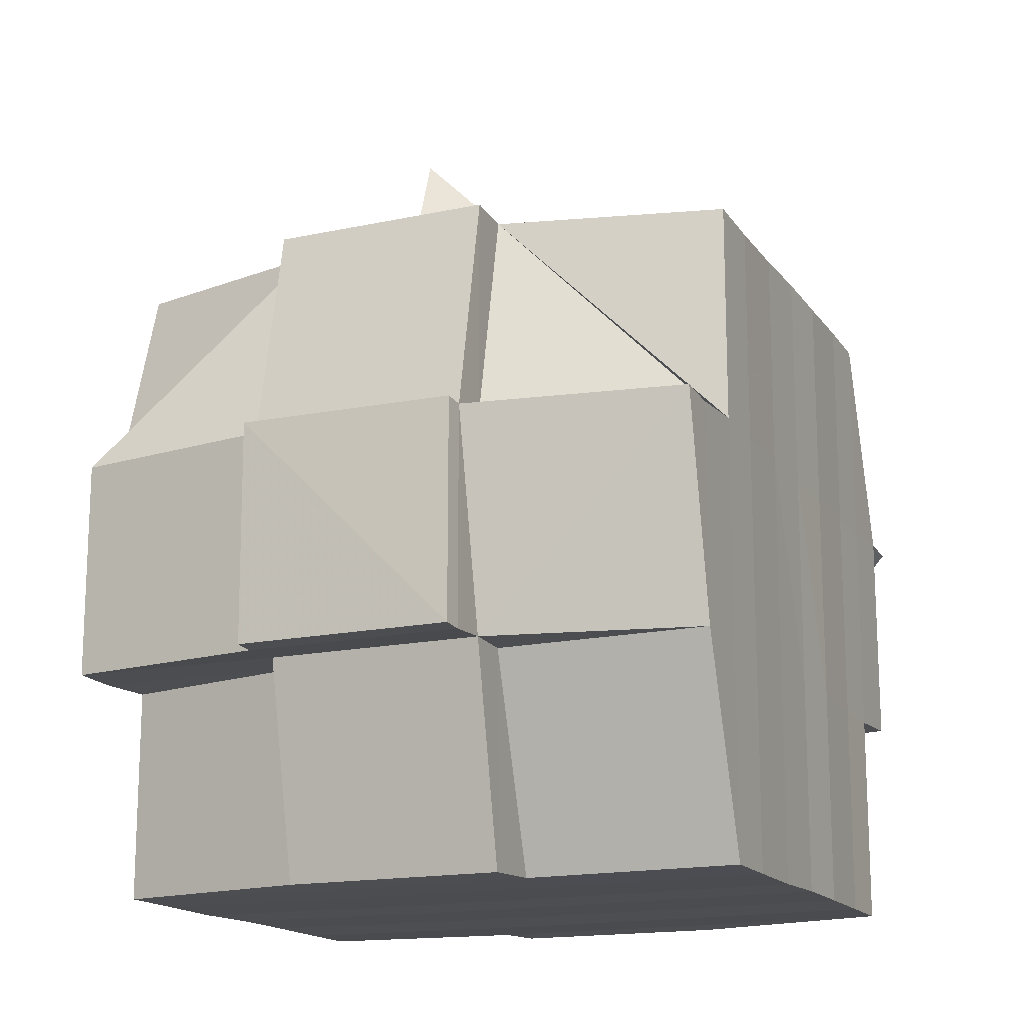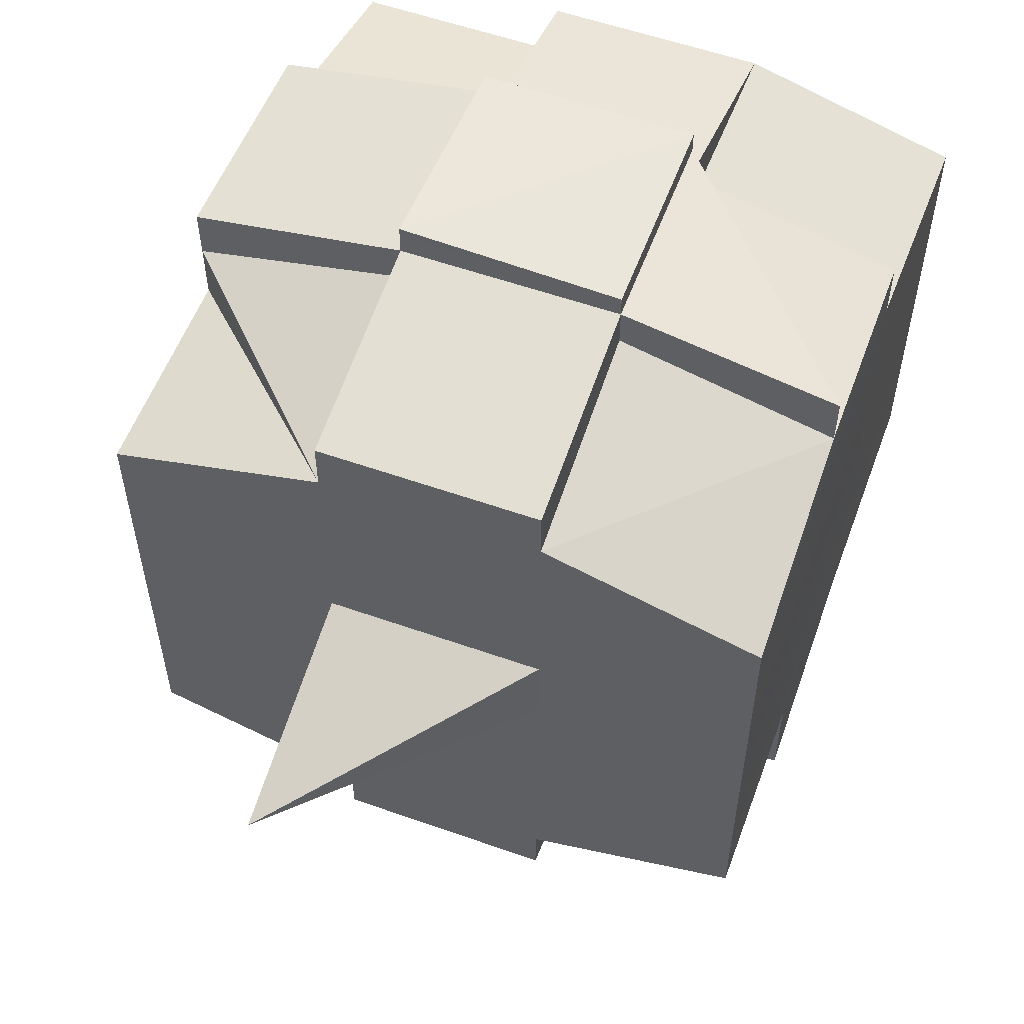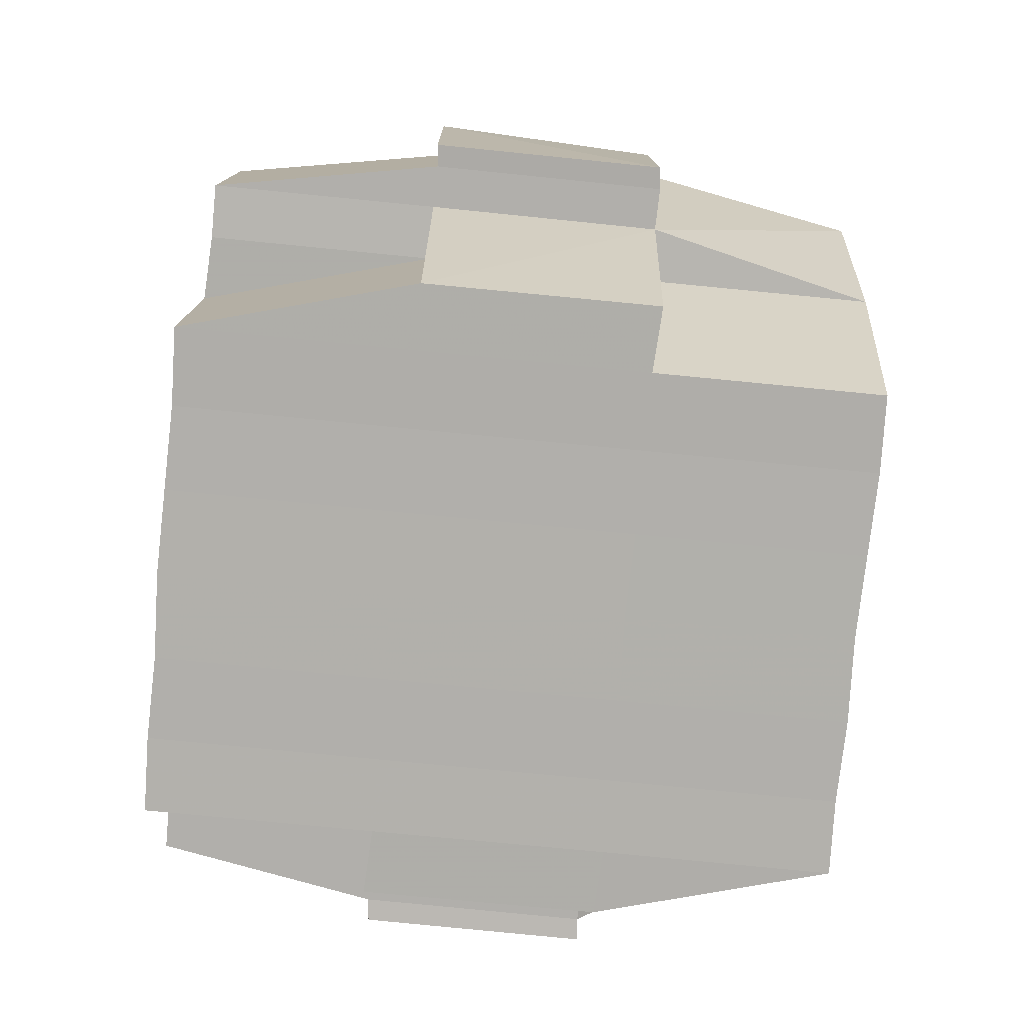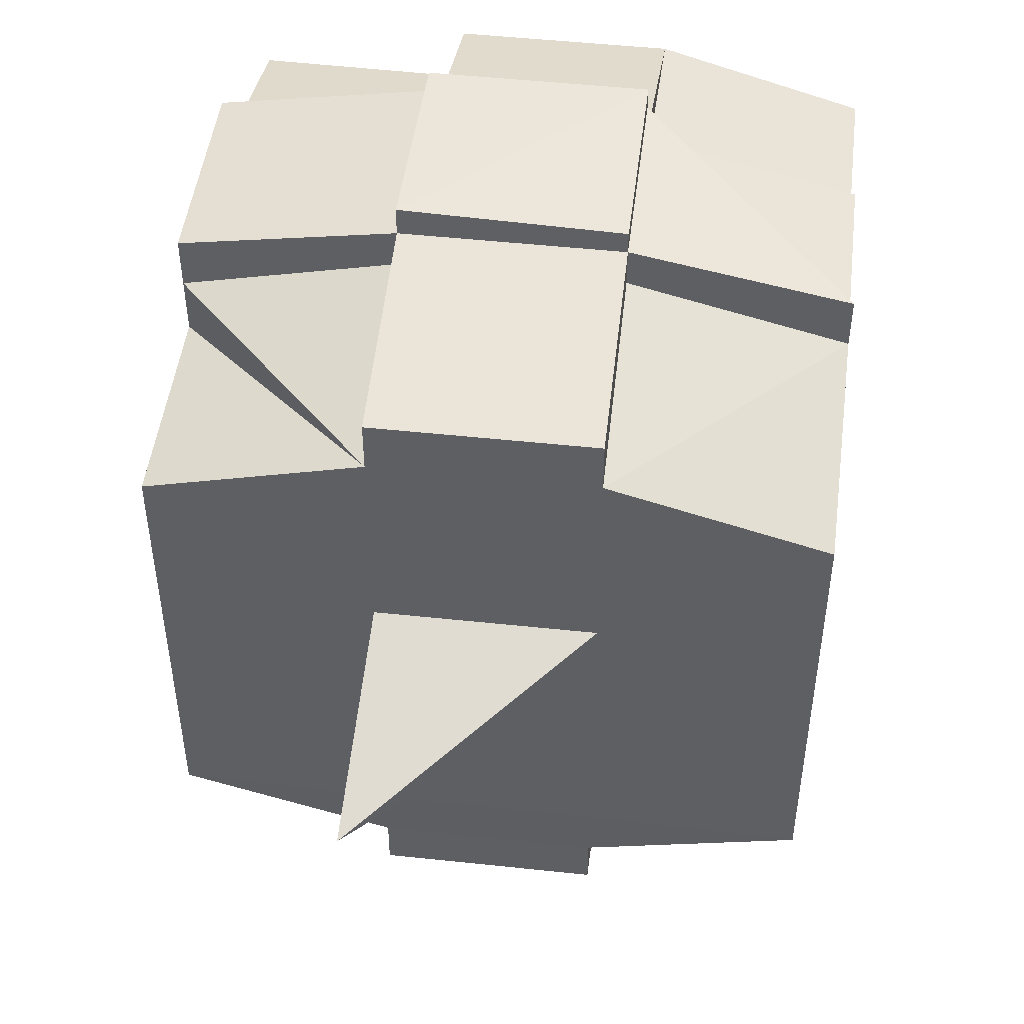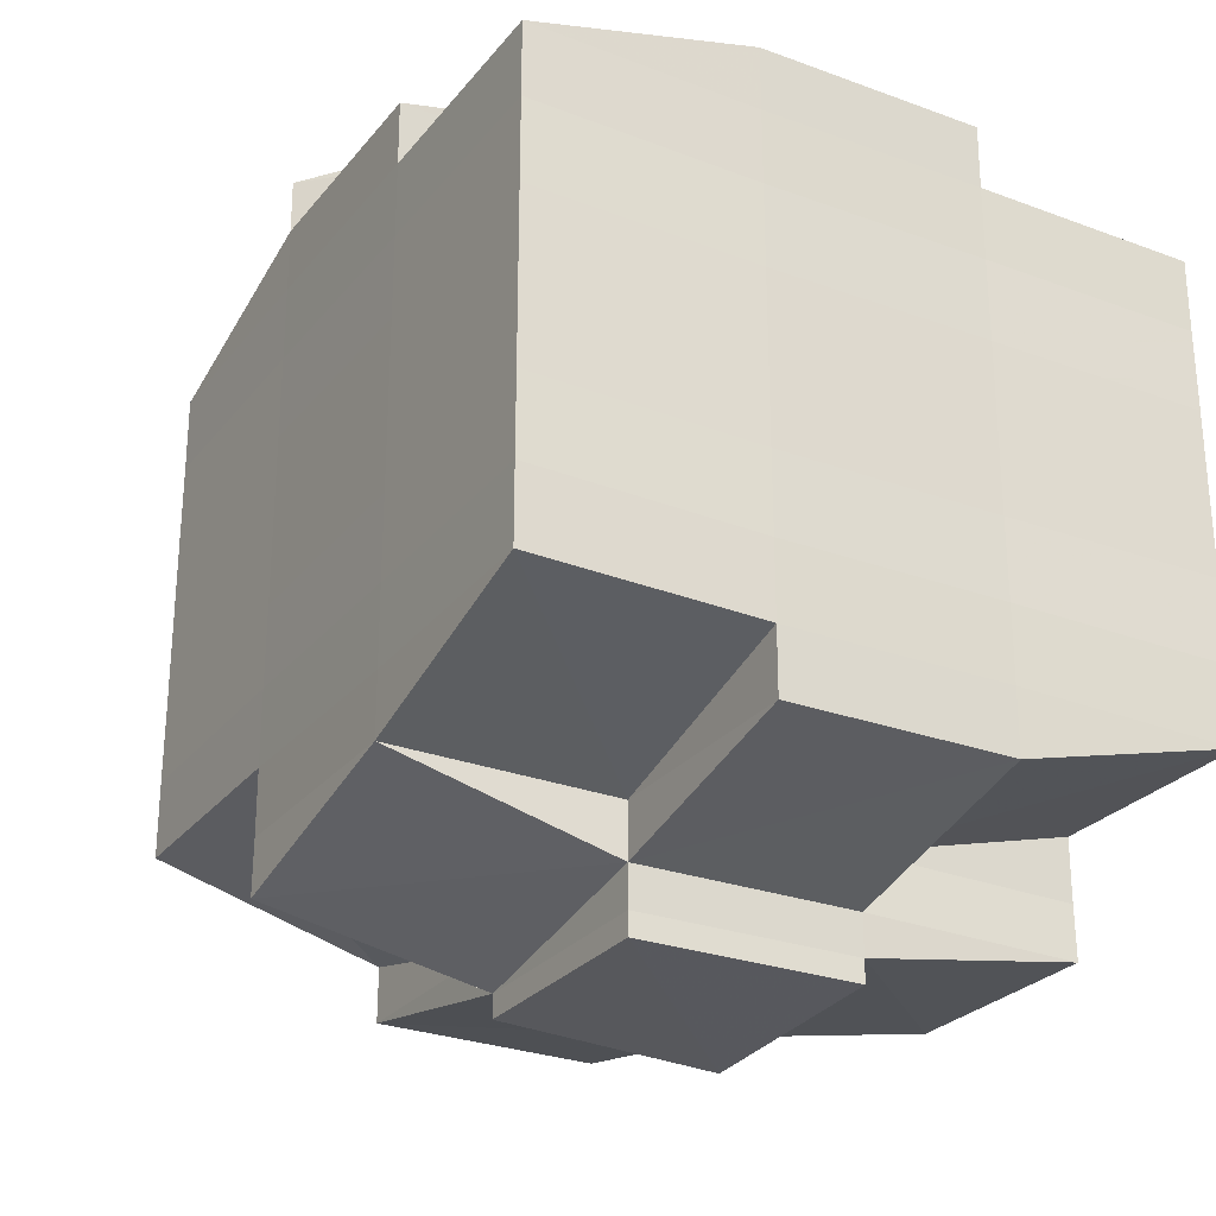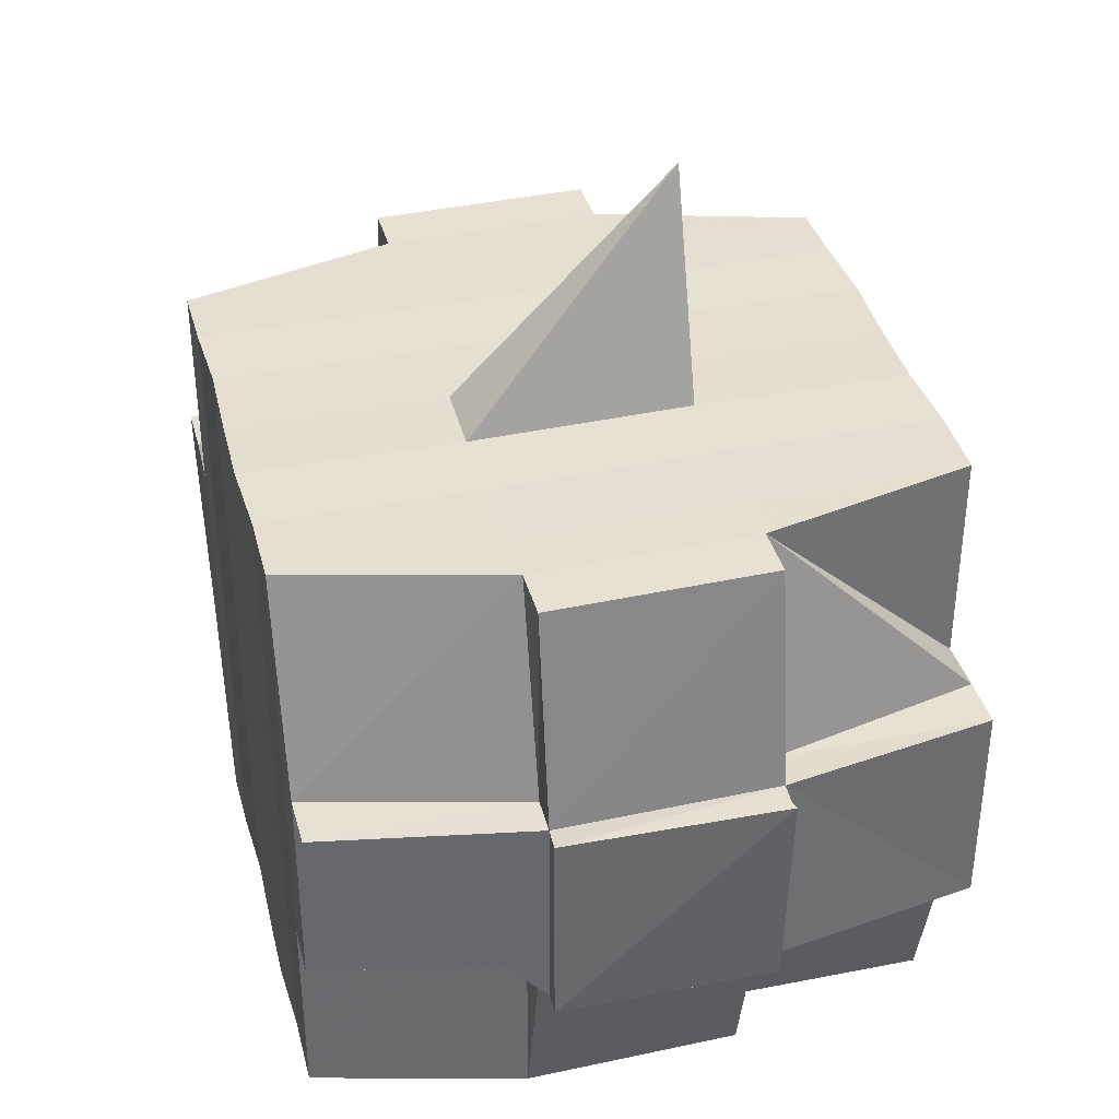
<metadata>
{"format":"obj","ext":"obj","renderer":"f3d","projection":"perspective","resolution":1024,"background":"white","views":[{"elev":-15.8,"azim":-156.4,"up":"+Y"},{"elev":56.1,"azim":-159.5,"up":"+Z"},{"elev":-78.3,"azim":174.4,"up":"+Y"},{"elev":48.2,"azim":-172.7,"up":"+Z"},{"elev":-27.1,"azim":-30.1,"up":"+Z"},{"elev":37.5,"azim":-14.6,"up":"+Y"}]}
</metadata>
<code>
o 5248
v 2219 1892 15.11
v 2219 1892 15.11
v 2219 1892 15.11
v 2219 1892 15.11
v 2219 1892 15.11
v 2219 1892 15.11
v 2219 1892 15.11
v 2219 1892 15.11
v 2219 1892 15.11
v 2219 1892 15.11
v 2219 1892 15.11
v 2219 1892 15.11
v 2219 1892 15.11
v 2219 1892 15.11
v 2219 1892 15.11
v 2219 1892 15.11
v 2219 1892 15.11
v 2219 1892 15.11
v 2219 1892 15.11
v 2219 1892 15.11
v 2219 1892 15.11
v 2219 1892 15.11
v 2219 1892 15.11
v 2219 1892 15.11
v 2219 1892 15.11
v 2219 1892 15.11
v 2219 1892 15.11
v 2219 1892 15.11
v 2219 1892 15.11
v 2219 1892 15.11
v 2219 1892 15.11
v 2219 1892 15.11
v 2219 1892 15.11
v 2219 1892 15.11
v 2219 1892 15.11
v 2219 1892 15.11
v 2219 1892 15.11
v 2219 1892 15.11
v 2219 1892 15.11
v 2219 1892 15.11
v 2219 1892 15.11
v 2219 1892 15.11
v 2219 1892 15.11
v 2219 1892 15.11
v 2219 1892 15.11
v 2219 1892 15.11
v 2219 1892 15.11
v 2219 1892 15.11
v 2219 1892 15.11
v 2219 1892 15.11
v 2219 1892 15.11
v 2219 1892 15.11
v 2219 1892 15.11
v 2219 1892 15.11
v 2219 1892 15.11
v 2219 1892 15.11
v 2219 1892 15.11
v 2219 1892 15.11
v 2219 1892 15.11
v 2219 1892 15.11
v 2219 1892 15.1
v 2219 1892 15.11
v 2219 1892 15.11
v 2219 1892 15.11
v 2219 1892 15.11
v 2219 1892 15.11
v 2219 1892 15.11
v 2219 1892 15.11
v 2219 1892 15.11
v 2219 1892 15.11
v 2219 1892 15.11
v 2219 1892 15.11
v 2219 1892 15.11
v 2219 1892 15.11
v 2219 1892 15.1
v 2219 1892 15.1
v 2219 1892 15.1
v 2219 1892 15.1
v 2219 1892 15.1
v 2219 1892 15.1
v 2219 1892 15.1
v 2219 1892 15.1
v 2219 1892 15.09
v 2219 1892 15.09
v 2219 1892 15.1
v 2219 1892 15.09
v 2219 1892 15.09
v 2219 1892 15.09
v 2219 1892 15.08
v 2219 1892 15.08
v 2219 1892 15.08
v 2219 1892 15.08
v 2219 1892 15.08
v 2219 1892 15.09
v 2219 1892 15.08
v 2219 1892 15.08
v 2219 1892 15.08
v 2219 1892 15.08
v 2219 1892 15.08
v 2219 1892 15.08
v 2219 1892 15.08
v 2219 1892 15.08
v 2219 1892 15.08
v 2219 1892 15.08
v 2219 1892 15.08
v 2219 1892 15.08
v 2219 1892 15.08
v 2219 1892 15.08
v 2219 1892 15.08
v 2219 1892 15.08
v 2219 1892 15.08
v 2219 1892 15.08
v 2219 1892 15.08
v 2219 1892 15.08
v 2219 1892 15.08
v 2219 1892 15.08
v 2219 1892 15.08
v 2219 1892 15.08
v 2219 1892 15.08
v 2219 1892 15.08
v 2219 1892 15.08
v 2219 1892 15.08
v 2219 1892 15.08
v 2219 1892 15.08
v 2219 1892 15.08
v 2219 1892 15.08
v 2219 1892 15.08
v 2219 1892 15.08
v 2219 1892 15.08
v 2219 1892 15.08
v 2219 1892 15.08
v 2219 1892 15.08
v 2219 1892 15.08
v 2219 1892 15.08
v 2219 1892 15.08
v 2219 1892 15.08
v 2219 1892 15.08
v 2219 1892 15.08
v 2219 1892 15.08
v 2219 1892 15.08
v 2219 1892 15.08
v 2219 1892 15.08
v 2219 1892 15.08
v 2219 1892 15.08
v 2219 1892 15.08
v 2219 1892 15.08
v 2219 1892 15.08
v 2219 1892 15.08
v 2219 1892 15.09
v 2219 1892 15.09
v 2219 1892 15.08
v 2219 1892 15.09
v 2219 1892 15.09
v 2219 1892 15.09
v 2219 1892 15.1
v 2219 1892 15.1
v 2219 1892 15.09
v 2219 1892 15.1
v 2219 1892 15.1
v 2219 1892 15.1
v 2219 1892 15.1
v 2219 1892 15.1
v 2219 1892 15.1
v 2219 1892 15.11
v 2219 1892 15.11
v 2219 1892 15.11
v 2219 1892 15.11
v 2219 1892 15.11
v 2219 1892 15.11
v 2219 1892 15.1
v 2219 1892 15.11
v 2219 1892 15.11
v 2219 1892 15.11
v 2219 1892 15.11
v 2219 1892 15.11
v 2219 1892 15.11
v 2219 1892 15.11
v 2219 1892 15.1
v 2219 1892 15.1
v 2219 1892 15.1
v 2219 1892 15.1
v 2219 1892 15.11
v 2219 1892 15.11
v 2219 1892 15.11
v 2219 1892 15.11
v 2219 1892 15.11
v 2219 1892 15.11
v 2219 1892 15.11
v 2219 1892 15.11
v 2219 1892 15.11
v 2219 1892 15.11
v 2219 1892 15.11
v 2219 1892 15.11
v 2219 1892 15.11
v 2219 1892 15.11
v 2219 1892 15.1
v 2219 1892 15.11
v 2219 1892 15.11
v 2219 1892 15.1
v 2219 1892 15.11
v 2219 1892 15.1
v 2219 1892 15.1
v 2219 1892 15.1
v 2219 1892 15.1
v 2219 1892 15.1
v 2219 1892 15.11
v 2219 1892 15.11
v 2219 1892 15.11
v 2219 1892 15.1
v 2219 1892 15.1
v 2219 1892 15.09
v 2219 1892 15.1
v 2219 1892 15.1
v 2219 1892 15.09
v 2219 1892 15.09
v 2219 1892 15.09
v 2219 1892 15.09
v 2219 1892 15.09
v 2219 1892 15.09
v 2219 1892 15.08
v 2219 1892 15.09
v 2219 1892 15.08
v 2219 1892 15.08
v 2219 1892 15.08
v 2219 1892 15.09
v 2219 1892 15.09
v 2219 1892 15.08
v 2219 1892 15.08
v 2219 1892 15.08
v 2219 1892 15.08
v 2219 1892 15.08
v 2219 1892 15.08
v 2219 1892 15.08
v 2219 1892 15.08
v 2219 1892 15.08
v 2219 1892 15.08
v 2219 1892 15.08
v 2219 1892 15.08
v 2219 1892 15.08
v 2219 1892 15.08
v 2219 1892 15.08
v 2219 1892 15.08
v 2219 1892 15.08
v 2219 1892 15.08
v 2219 1892 15.09
v 2219 1892 15.08
v 2219 1892 15.08
v 2219 1892 15.09
v 2219 1892 15.09
v 2219 1892 15.08
v 2219 1892 15.09
v 2219 1892 15.08
v 2219 1892 15.08
v 2219 1892 15.08
v 2219 1892 15.08
v 2219 1892 15.09
v 2219 1892 15.08
v 2219 1892 15.09
v 2219 1892 15.09
v 2219 1892 15.1
v 2219 1892 15.1
v 2219 1892 15.09
v 2219 1892 15.1
v 2219 1892 15.1
v 2219 1892 15.09
v 2219 1892 15.08
v 2219 1892 15.09
v 2219 1892 15.09
v 2219 1892 15.08
v 2219 1892 15.09
v 2219 1892 15.08
v 2219 1892 15.08
v 2219 1892 15.08
v 2219 1892 15.08
v 2219 1892 15.08
v 2219 1892 15.09
v 2219 1892 15.08
v 2219 1892 15.09
v 2219 1892 15.09
v 2219 1892 15.09
v 2219 1892 15.1
v 2219 1892 15.1
v 2219 1892 15.1
v 2219 1892 15.1
v 2219 1892 15.1
v 2219 1892 15.1
v 2219 1892 15.09
v 2219 1892 15.09
v 2219 1892 15.1
v 2219 1892 15.1
v 2219 1892 15.1
v 2219 1892 15.1
v 2219 1892 15.1
v 2219 1892 15.1
v 2219 1892 15.1
v 2219 1892 15.1
v 2219 1892 15.1
v 2219 1892 15.1
v 2219 1892 15.11
v 2219 1892 15.1
v 2219 1892 15.11
v 2219 1892 15.11
v 2219 1892 15.11
v 2219 1892 15.11
v 2219 1892 15.1
v 2219 1892 15.1
v 2219 1892 15.11
v 2219 1892 15.1
v 2219 1892 15.1
v 2219 1892 15.11
v 2219 1892 15.1
v 2219 1892 15.11
v 2219 1892 15.11
v 2219 1892 15.11
v 2219 1892 15.11
v 2219 1892 15.11
v 2219 1892 15.11
v 2219 1892 15.11
v 2219 1892 15.11
v 2219 1892 15.11
v 2219 1892 15.11
v 2219 1892 15.1
v 2219 1892 15.1
v 2219 1892 15.09
v 2219 1892 15.1
v 2219 1892 15.1
v 2219 1892 15.1
v 2219 1892 15.09
v 2219 1892 15.11
v 2219 1892 15.11
v 2219 1892 15.11
v 2219 1892 15.11
v 2219 1892 15.11
v 2219 1892 15.11
v 2219 1892 15.11
v 2219 1892 15.11
v 2219 1892 15.1
v 2219 1892 15.1
v 2219 1892 15.1
v 2219 1892 15.1
v 2219 1892 15.09
v 2219 1892 15.08
v 2219 1892 15.08
v 2219 1892 15.08
v 2219 1892 15.08
v 2219 1892 15.08
v 2219 1892 15.08
v 2219 1892 15.08
v 2219 1892 15.08
v 2219 1892 15.08
v 2219 1892 15.08
v 2219 1892 15.08
v 2219 1892 15.08
v 2219 1892 15.08
v 2219 1892 15.08
v 2219 1892 15.08
v 2219 1892 15.08
v 2219 1892 15.08
v 2219 1892 15.08
v 2219 1892 15.08
v 2219 1892 15.08
v 2219 1892 15.08
v 2219 1892 15.08
v 2219 1892 15.08
v 2219 1892 15.08
f 1 2 3
f 2 4 5
f 1 6 7
f 6 8 9
f 10 9 11
f 12 13 10
f 13 14 15
f 16 12 17
f 18 19 20
f 21 22 18
f 23 24 20
f 25 26 24
f 27 28 26
f 29 30 25
f 30 31 32
f 33 29 34
f 35 36 28
f 37 35 38
f 39 40 38
f 38 41 42
f 43 42 44
f 45 46 44
f 37 47 35
f 47 48 41
f 49 47 37
f 50 49 37
f 50 51 52
f 53 49 54
f 55 52 56
f 57 58 55
f 59 56 19
f 60 61 49
f 62 63 59
f 63 64 59
f 65 63 66
f 67 68 64
f 62 69 70
f 64 71 69
f 72 73 71
f 72 74 73
f 75 76 74
f 77 78 76
f 75 77 79
f 80 81 78
f 77 80 82
f 83 84 81
f 80 83 85
f 86 87 84
f 83 86 88
f 89 90 87
f 89 91 90
f 92 93 91
f 86 89 94
f 95 96 92
f 96 97 98
f 97 99 100
f 101 92 102
f 103 95 102
f 104 100 105
f 102 105 106
f 107 106 108
f 109 110 104
f 111 109 112
f 110 113 114
f 115 114 116
f 117 113 118
f 119 118 120
f 121 117 122
f 122 116 123
f 124 123 125
f 126 121 127
f 128 127 129
f 130 126 129
f 129 131 132
f 133 120 131
f 134 135 133
f 135 136 137
f 98 133 138
f 139 134 138
f 138 137 140
f 138 140 141
f 142 141 143
f 144 139 145
f 146 145 89
f 147 144 89
f 148 89 86
f 149 148 86
f 107 148 149
f 149 86 83
f 150 151 149
f 152 149 83
f 153 150 152
f 154 149 152
f 152 83 80
f 155 152 80
f 156 153 155
f 157 152 155
f 155 80 77
f 158 155 77
f 159 156 158
f 160 155 158
f 158 77 75
f 161 158 75
f 162 159 161
f 163 158 161
f 161 75 164
f 164 75 165
f 166 165 167
f 168 161 164
f 169 162 168
f 170 161 168
f 171 168 172
f 168 173 174
f 175 174 176
f 175 168 177
f 178 179 170
f 179 180 181
f 178 181 182
f 183 182 184
f 185 184 186
f 187 188 185
f 189 178 188
f 190 191 186
f 192 193 186
f 194 195 193
f 196 178 189
f 197 198 191
f 197 196 189
f 199 196 197
f 200 201 197
f 201 202 196
f 196 203 178
f 202 204 203
f 205 203 196
f 203 179 178
f 206 197 207
f 208 197 206
f 203 209 179
f 210 209 203
f 204 211 209
f 209 212 179
f 179 212 163
f 212 213 180
f 209 214 212
f 211 215 214
f 216 214 209
f 214 217 212
f 212 217 160
f 217 218 213
f 214 219 217
f 215 220 219
f 221 219 214
f 220 222 223
f 224 223 219
f 219 225 217
f 219 223 225
f 217 225 157
f 225 226 218
f 223 227 225
f 225 227 154
f 227 228 226
f 227 229 228
f 223 230 227
f 230 102 227
f 231 230 223
f 231 232 230
f 233 232 234
f 235 111 231
f 232 236 237
f 238 239 236
f 240 239 241
f 242 231 243
f 243 125 244
f 243 244 245
f 246 242 243
f 247 242 246
f 129 242 247
f 246 243 248
f 248 243 221
f 248 245 249
f 250 129 247
f 247 246 251
f 251 246 248
f 252 129 250
f 253 254 252
f 255 130 250
f 256 257 251
f 258 256 259
f 260 258 261
f 262 251 259
f 263 260 264
f 265 250 262
f 250 266 267
f 265 267 268
f 269 250 265
f 270 269 265
f 271 269 270
f 271 272 273
f 274 275 272
f 276 277 270
f 270 265 278
f 278 265 279
f 279 280 281
f 282 281 283
f 284 278 282
f 278 268 285
f 284 285 286
f 287 270 278
f 287 278 284
f 94 270 287
f 288 276 287
f 289 287 284
f 88 287 289
f 290 288 289
f 289 284 291
f 291 284 292
f 291 286 293
f 294 289 291
f 85 289 294
f 295 290 294
f 294 291 296
f 296 293 48
f 296 291 297
f 298 294 296
f 61 295 298
f 82 294 298
f 298 296 47
f 47 296 299
f 49 298 47
f 79 298 49
f 297 300 301
f 302 301 303
f 304 305 301
f 305 263 300
f 292 264 300
f 300 264 306
f 301 300 307
f 300 306 307
f 264 308 306
f 306 308 199
f 307 306 208
f 306 309 310
f 308 311 309
f 307 208 312
f 301 307 312
f 35 301 312
f 312 208 206
f 312 206 313
f 314 315 313
f 313 316 317
f 318 317 319
f 320 321 319
f 322 323 308
f 323 324 325
f 308 325 205
f 326 325 308
f 325 327 311
f 328 249 327
f 325 328 210
f 259 328 325
f 259 251 328
f 251 248 328
f 328 248 216
f 329 330 331
f 332 333 334
f 335 336 333
f 337 338 339
f 340 341 338
f 342 343 344
f 345 346 347
f 348 349 346
f 350 351 352
f 353 354 355
f 356 357 354
f 358 359 355
f 360 357 359
f 361 362 363
f 363 364 365

</code>
